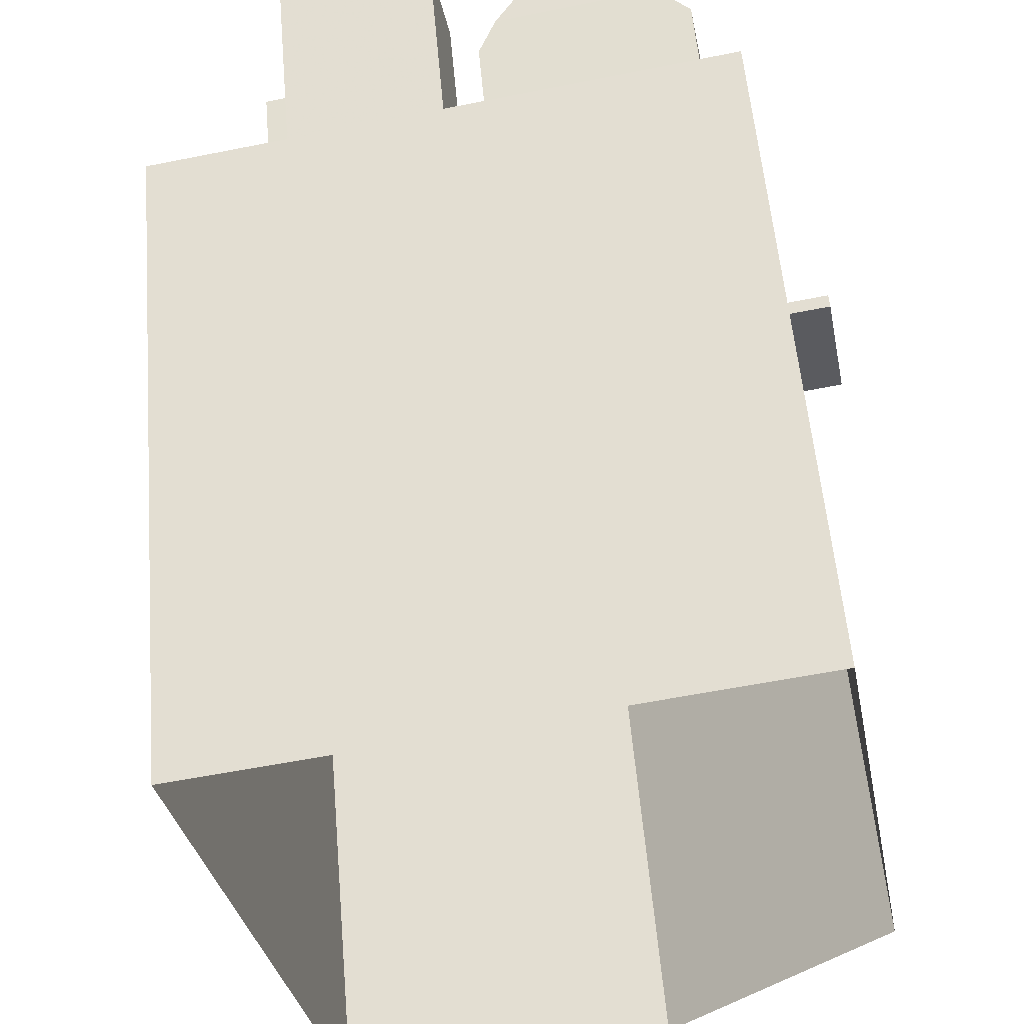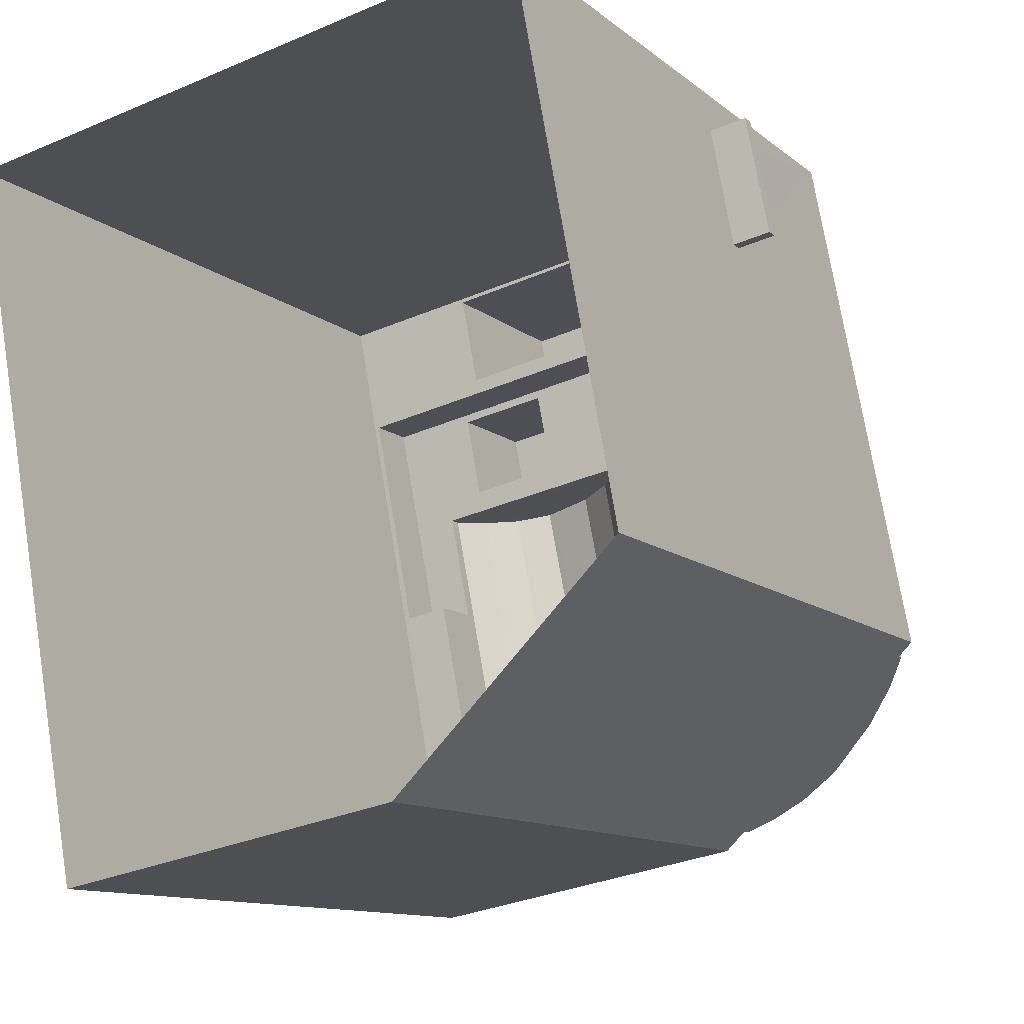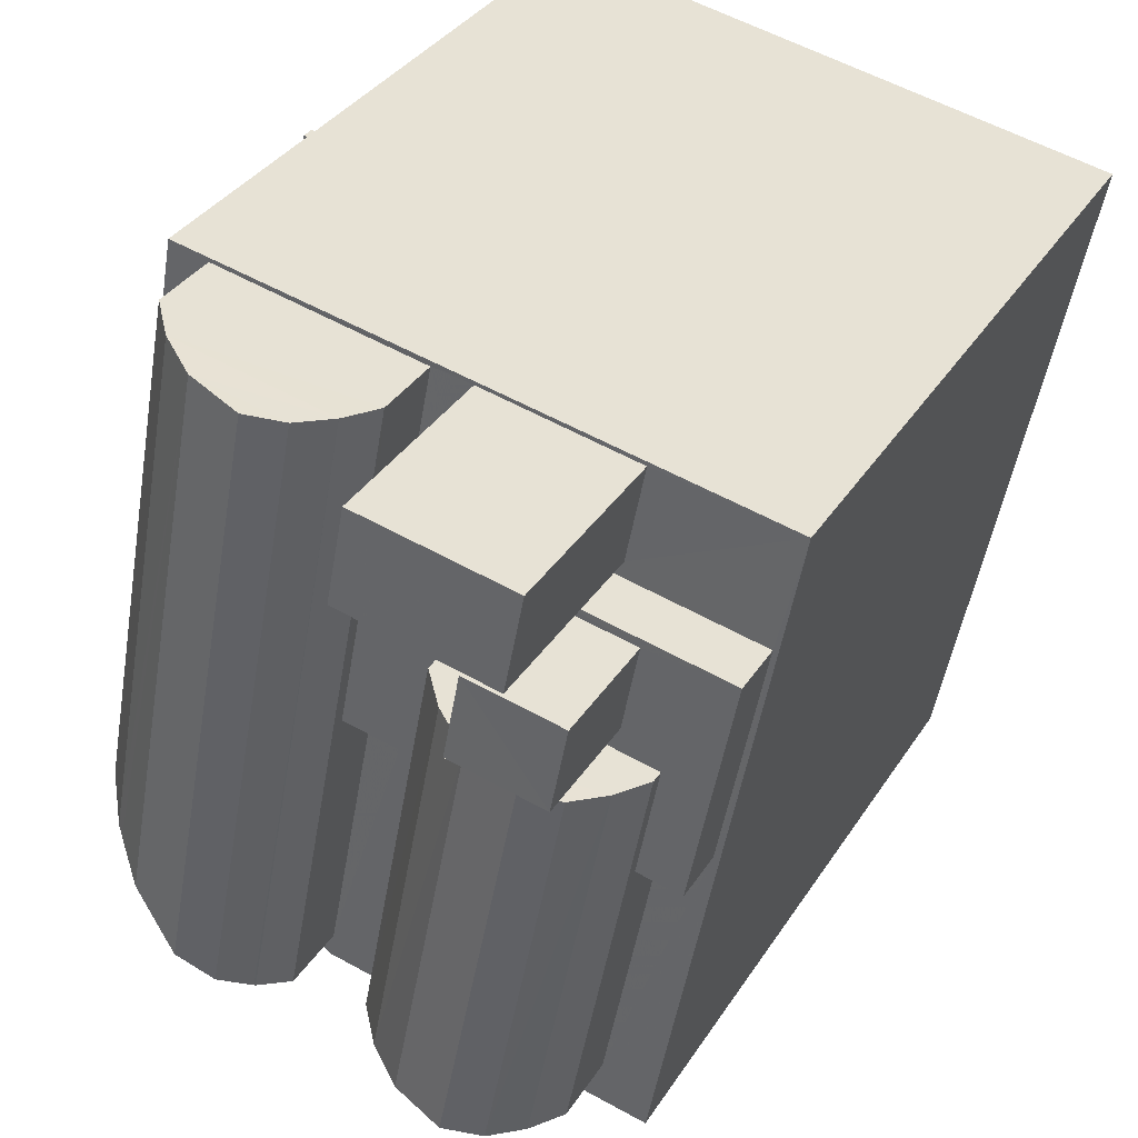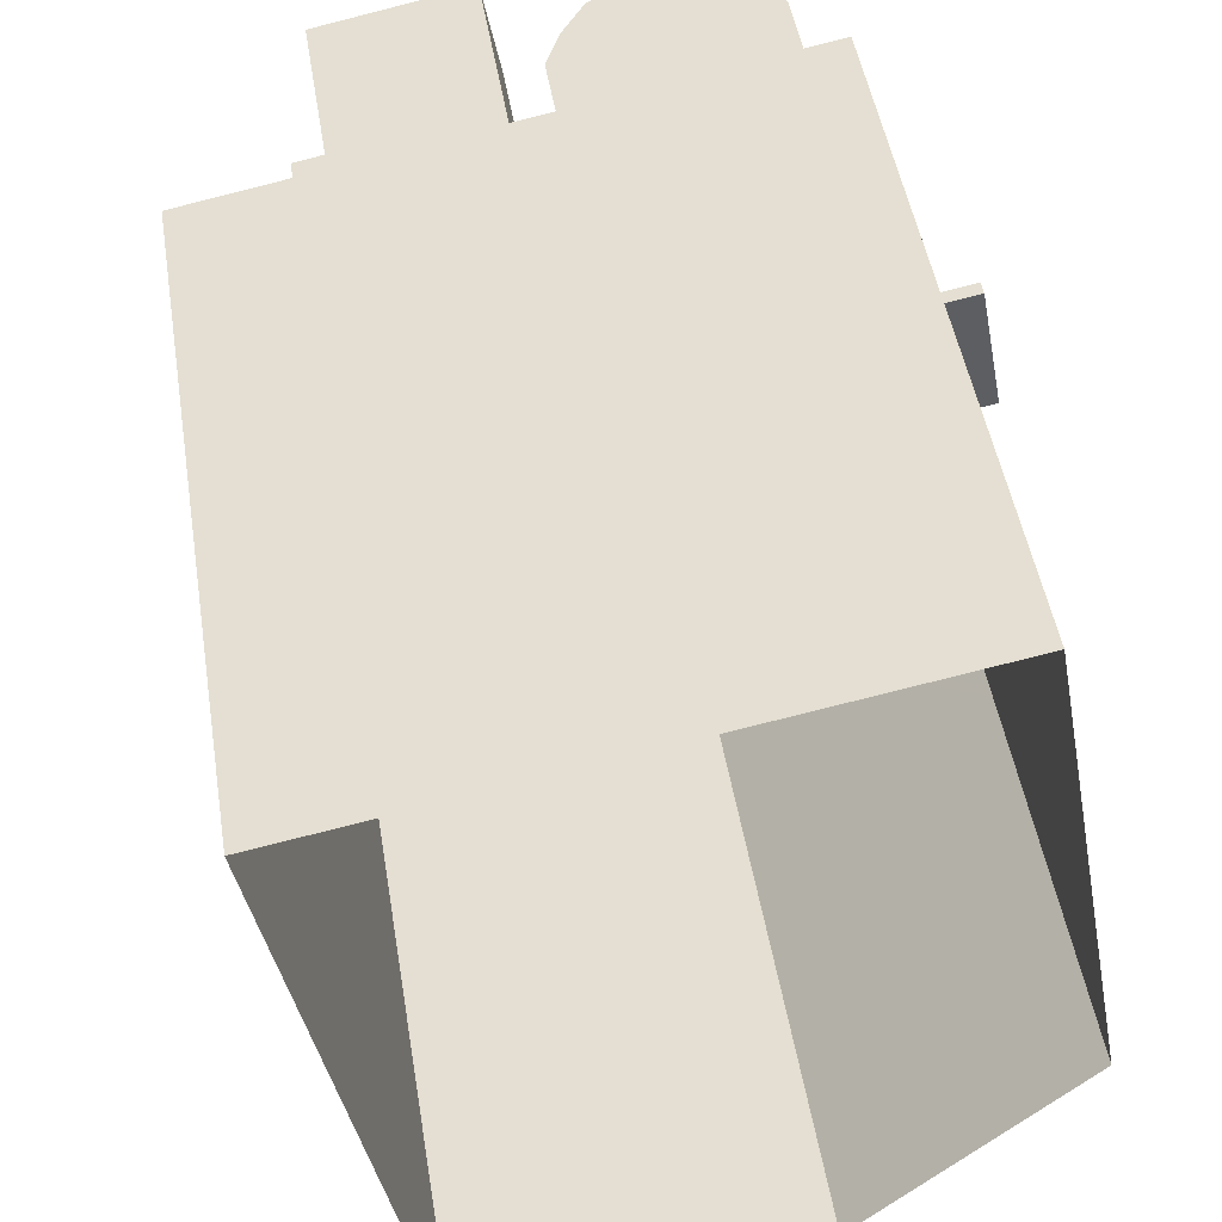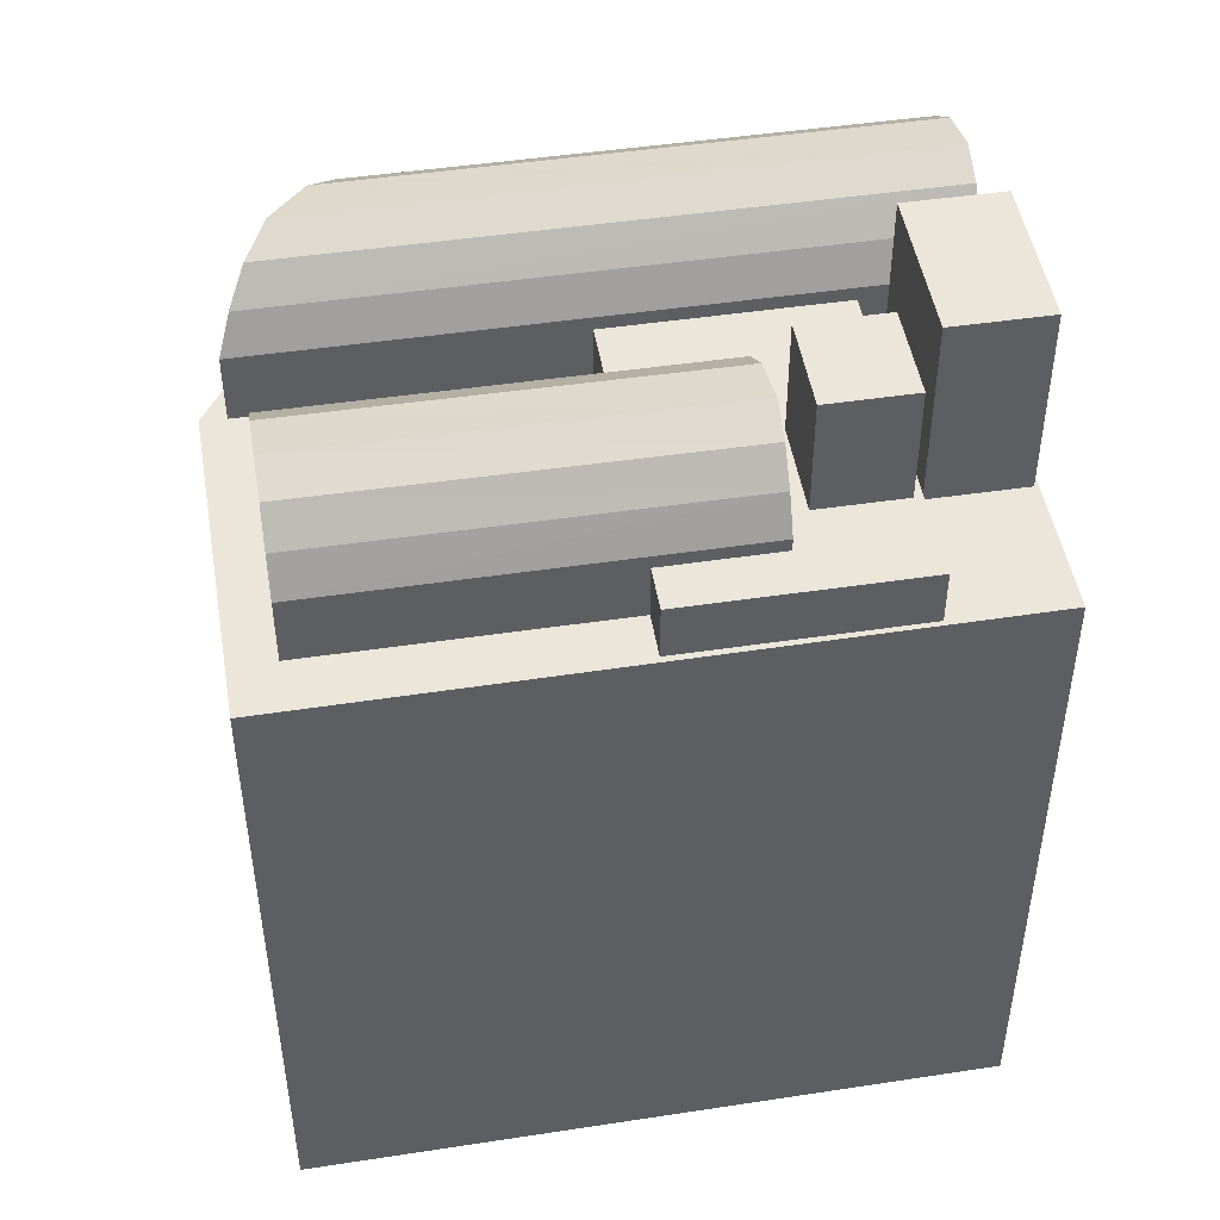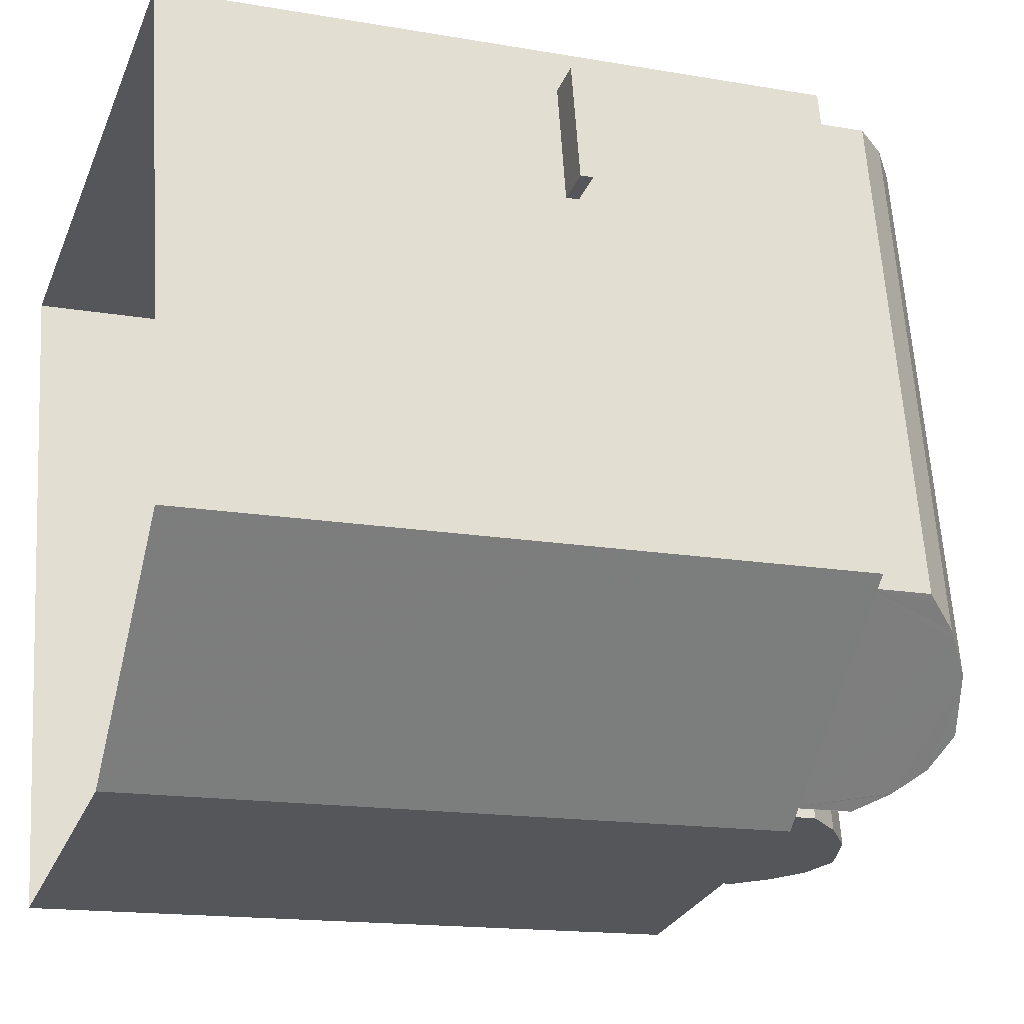
<metadata>
{"format":"obj","ext":"obj","renderer":"f3d","projection":"perspective","resolution":1024,"background":"white","views":[{"elev":56.3,"azim":175.1,"up":"+Y"},{"elev":-11.4,"azim":-151.3,"up":"+Y"},{"elev":34.9,"azim":28.2,"up":"+Y"},{"elev":47.9,"azim":170.8,"up":"+Y"},{"elev":47.9,"azim":69.6,"up":"+Z"},{"elev":-16.0,"azim":-109.7,"up":"+Y"}]}
</metadata>
<code>
v -1.219e+04 -3.407e+04 35.43
v -1.219e+04 -3.407e+04 35.43
v -1.218e+04 -3.405e+04 35.43
v -1.22e+04 -3.406e+04 35.43
v -1.22e+04 -3.405e+04 35.43
v -1.22e+04 -3.405e+04 44.63
v -1.22e+04 -3.406e+04 44.63
v -1.22e+04 -3.405e+04 44.63
v -1.22e+04 -3.406e+04 44.63
v -1.22e+04 -3.405e+04 44.93
v -1.22e+04 -3.405e+04 44.93
v -1.22e+04 -3.406e+04 44.93
v -1.22e+04 -3.406e+04 44.93
v -1.219e+04 -3.405e+04 51.25
v -1.219e+04 -3.405e+04 51.25
v -1.22e+04 -3.405e+04 51.25
v -1.219e+04 -3.407e+04 51.25
v -1.219e+04 -3.407e+04 51.25
v -1.219e+04 -3.407e+04 51.25
v -1.22e+04 -3.406e+04 51.25
v -1.219e+04 -3.406e+04 51.25
v -1.219e+04 -3.405e+04 51.25
v -1.219e+04 -3.405e+04 51.25
v -1.219e+04 -3.406e+04 51.25
v -1.22e+04 -3.406e+04 51.25
v -1.219e+04 -3.406e+04 51.25
v -1.219e+04 -3.406e+04 51.25
v -1.219e+04 -3.406e+04 51.25
v -1.219e+04 -3.406e+04 51.25
v -1.219e+04 -3.405e+04 51.25
v -1.218e+04 -3.405e+04 51.25
v -1.218e+04 -3.406e+04 51.25
v -1.218e+04 -3.406e+04 51.25
v -1.218e+04 -3.406e+04 51.25
v -1.218e+04 -3.406e+04 51.25
v -1.219e+04 -3.407e+04 51.25
v -1.219e+04 -3.407e+04 51.25
v -1.219e+04 -3.406e+04 51.25
v -1.219e+04 -3.407e+04 51.25
v -1.218e+04 -3.406e+04 51.25
v -1.219e+04 -3.406e+04 52.55
v -1.219e+04 -3.406e+04 52.55
v -1.219e+04 -3.406e+04 52.55
v -1.219e+04 -3.406e+04 52.55
v -1.219e+04 -3.406e+04 52.55
v -1.218e+04 -3.406e+04 52.55
v -1.218e+04 -3.406e+04 52.55
v -1.218e+04 -3.406e+04 52.55
v -1.218e+04 -3.406e+04 52.55
v -1.218e+04 -3.406e+04 52.55
v -1.219e+04 -3.406e+04 52.55
v -1.219e+04 -3.406e+04 52.55
v -1.219e+04 -3.406e+04 52.55
v -1.219e+04 -3.406e+04 52.55
v -1.219e+04 -3.406e+04 55.3
v -1.219e+04 -3.406e+04 55.3
v -1.218e+04 -3.406e+04 55.3
v -1.219e+04 -3.406e+04 55.3
v -1.219e+04 -3.406e+04 55.79
v -1.219e+04 -3.405e+04 55.79
v -1.219e+04 -3.405e+04 55.79
v -1.219e+04 -3.406e+04 55.79
v -1.22e+04 -3.406e+04 52.88
v -1.22e+04 -3.406e+04 53.06
v -1.219e+04 -3.405e+04 53.7
v -1.219e+04 -3.405e+04 52.88
v -1.22e+04 -3.406e+04 53.7
v -1.22e+04 -3.406e+04 53.83
v -1.219e+04 -3.405e+04 54.39
v -1.22e+04 -3.407e+04 54.39
v -1.219e+04 -3.405e+04 52.88
v -1.219e+04 -3.405e+04 53.7
v -1.219e+04 -3.405e+04 54.39
v -1.219e+04 -3.405e+04 54.76
v -1.219e+04 -3.407e+04 54.76
v -1.219e+04 -3.407e+04 54.42
v -1.219e+04 -3.407e+04 54.39
v -1.219e+04 -3.407e+04 52.9
v -1.219e+04 -3.407e+04 52.88
v -1.219e+04 -3.407e+04 53.7
v -1.219e+04 -3.407e+04 53.73
v -1.22e+04 -3.407e+04 54.45
v -1.219e+04 -3.407e+04 52.86
v -1.219e+04 -3.406e+04 53.68
v -1.219e+04 -3.406e+04 52.86
v -1.219e+04 -3.407e+04 53.68
v -1.219e+04 -3.406e+04 54.38
v -1.219e+04 -3.407e+04 54.38
v -1.219e+04 -3.407e+04 53.68
v -1.219e+04 -3.407e+04 54.38
v -1.219e+04 -3.407e+04 54.75
v -1.219e+04 -3.407e+04 52.86
v -1.218e+04 -3.406e+04 53.68
v -1.218e+04 -3.406e+04 52.86
v -1.219e+04 -3.406e+04 54.38
v -1.219e+04 -3.406e+04 54.75
v -1.22e+04 -3.406e+04 44.63
v -1.22e+04 -3.406e+04 44.93
f 1 2 3
f 2 4 3
f 4 5 3
f 6 7 8
f 6 9 7
f 10 11 12
f 13 10 12
f 14 15 16
f 17 18 19
f 14 16 20
f 21 18 17
f 22 23 15
f 22 24 23
f 20 19 25
f 24 26 27
f 28 18 21
f 14 22 15
f 22 26 24
f 14 20 25
f 25 19 18
f 24 27 29
f 15 23 30
f 15 30 31
f 32 33 34
f 27 32 29
f 30 29 31
f 32 34 31
f 29 32 31
f 35 34 33
f 34 35 36
f 21 17 37
f 38 21 37
f 17 36 39
f 39 35 40
f 17 39 37
f 36 35 39
f 41 42 43
f 44 45 46
f 47 46 43
f 47 44 46
f 47 48 49
f 49 48 50
f 43 42 48
f 47 43 48
f 42 41 51
f 44 52 45
f 41 45 51
f 51 53 54
f 51 52 53
f 45 52 51
f 55 56 57
f 55 58 56
f 59 60 61
f 62 59 61
f 63 64 65
f 66 63 65
f 65 64 67
f 67 68 69
f 65 67 69
f 69 68 70
f 71 66 65
f 72 71 65
f 72 65 69
f 73 72 69
f 74 73 69
f 74 75 76
f 76 77 73
f 74 76 73
f 78 79 71
f 72 78 71
f 72 80 78
f 81 80 72
f 73 81 72
f 73 77 81
f 70 82 74
f 69 70 74
f 74 82 75
f 83 84 85
f 83 86 84
f 86 87 84
f 86 88 87
f 89 88 86
f 89 90 88
f 90 91 88
f 92 86 83
f 92 89 86
f 84 93 94
f 85 84 94
f 87 93 84
f 87 95 93
f 87 96 95
f 94 93 92
f 93 89 92
f 93 90 89
f 93 95 90
f 87 88 96
f 88 91 96
f 95 96 91
f 95 91 90
f 7 11 8
f 7 12 11
f 6 8 11
f 10 6 11
f 9 12 7
f 9 13 12
f 4 97 9
f 4 9 5
f 98 20 13
f 6 16 5
f 13 20 16
f 10 13 16
f 10 16 6
f 9 6 5
f 4 2 97
f 98 97 19
f 98 19 20
f 97 2 19
f 31 3 15
f 15 5 16
f 15 3 5
f 36 1 34
f 34 3 31
f 34 1 3
f 1 17 2
f 2 17 19
f 36 17 1
f 13 97 98
f 13 9 97
f 52 27 26
f 44 32 27
f 47 32 44
f 27 52 44
f 47 49 33
f 47 33 32
f 49 35 33
f 50 35 49
f 50 40 35
f 38 54 21
f 54 53 21
f 53 28 21
f 46 45 55
f 57 46 55
f 56 46 57
f 56 43 46
f 58 43 56
f 58 41 43
f 45 41 58
f 55 45 58
f 30 61 60
f 30 23 61
f 30 60 59
f 29 30 59
f 29 59 62
f 24 29 62
f 23 62 61
f 23 24 62
f 22 14 66
f 71 22 66
f 18 28 53
f 53 79 18
f 79 53 71
f 22 52 26
f 71 52 22
f 53 52 71
f 14 25 63
f 66 14 63
f 51 85 42
f 85 94 42
f 94 48 42
f 48 94 50
f 40 50 39
f 39 50 92
f 50 94 92
f 83 39 92
f 83 37 39
f 85 54 83
f 83 54 37
f 85 51 54
f 37 54 38
f 82 70 68
f 68 67 25
f 75 82 76
f 64 63 25
f 67 64 25
f 81 77 76
f 18 68 25
f 79 78 18
f 18 80 81
f 78 80 18
f 18 82 68
f 82 81 76
f 18 81 82

</code>
